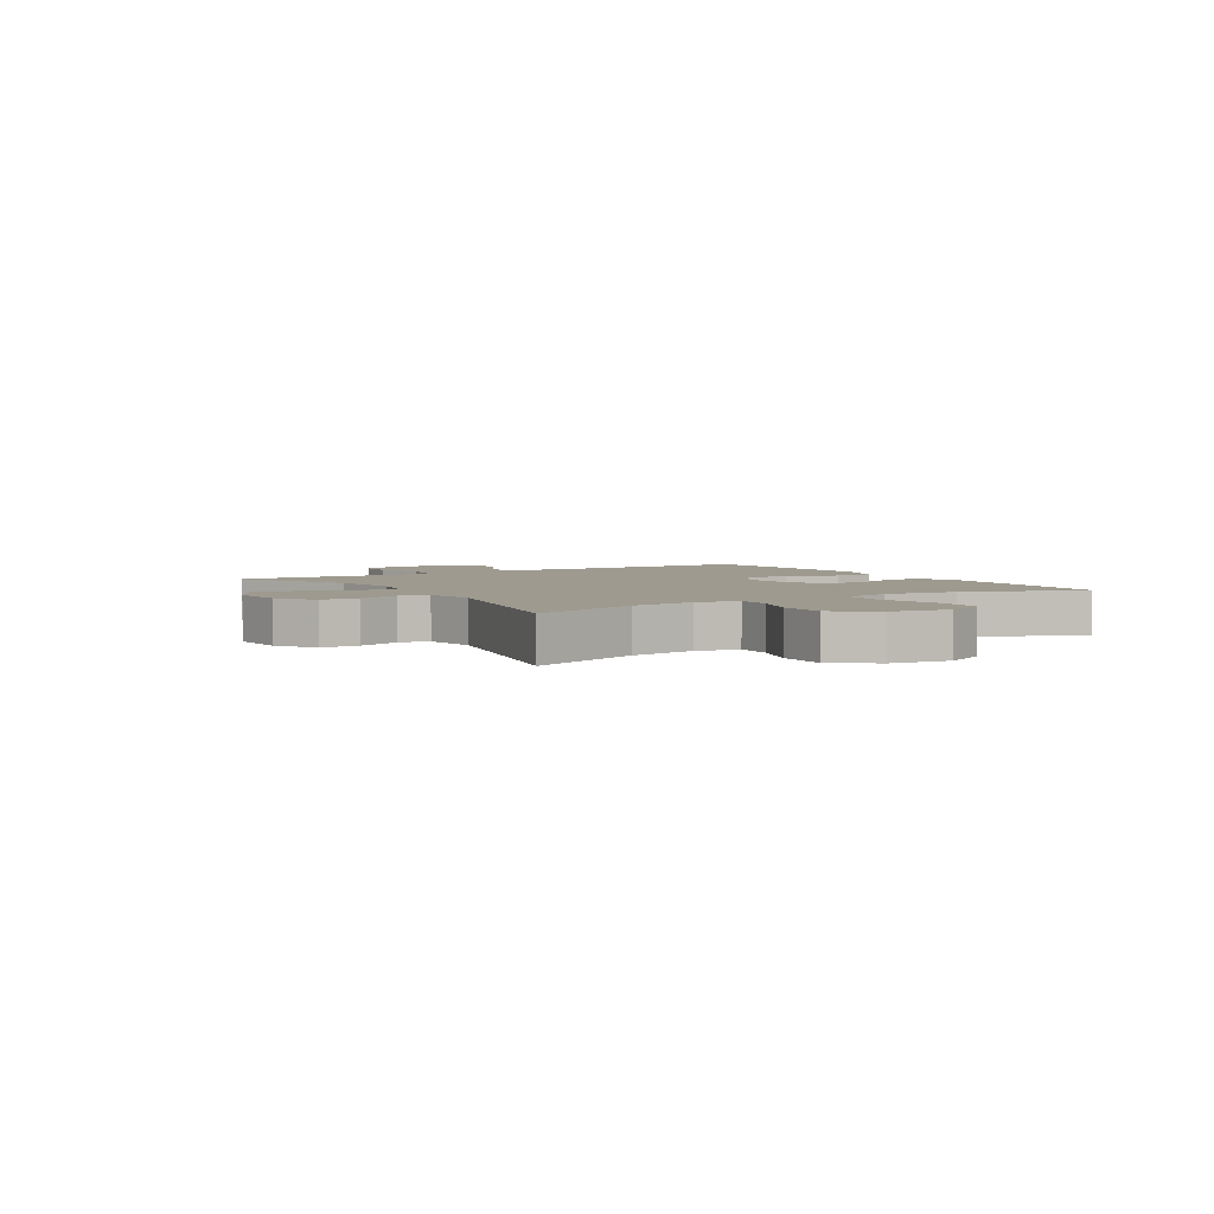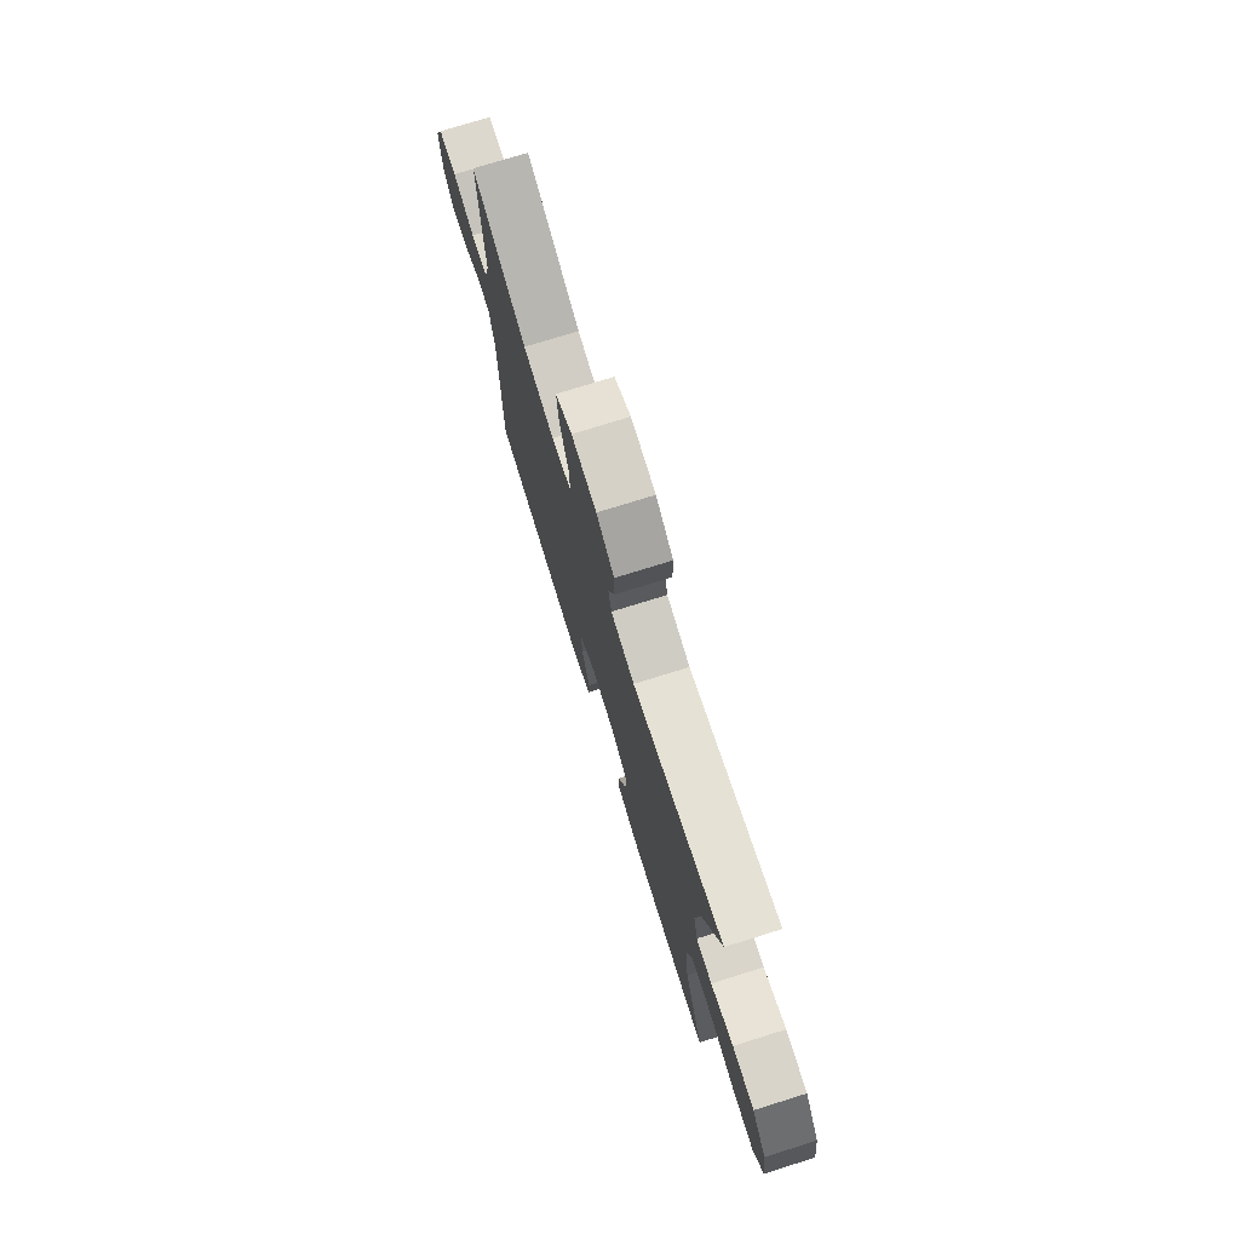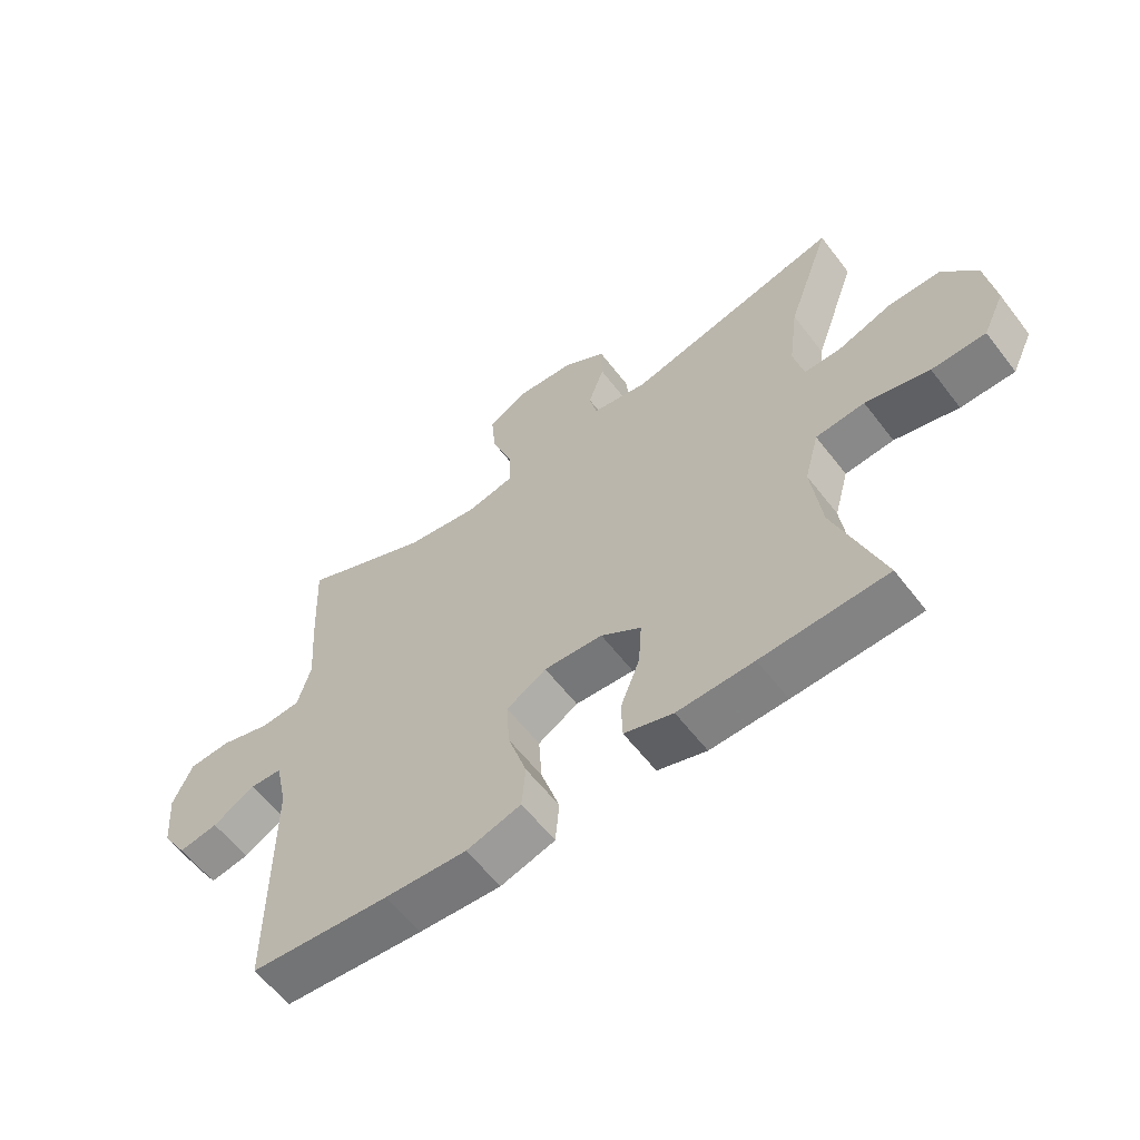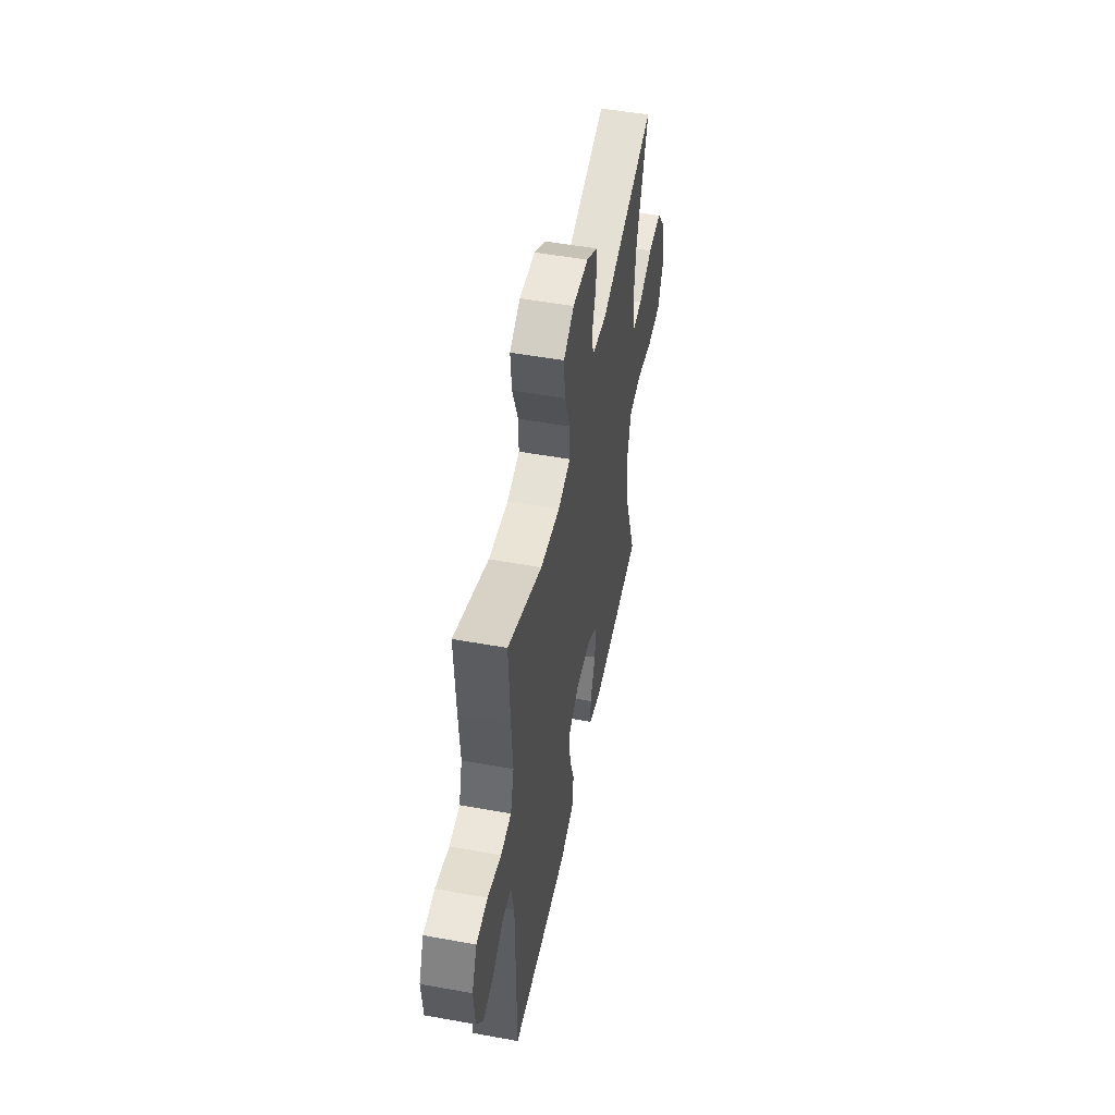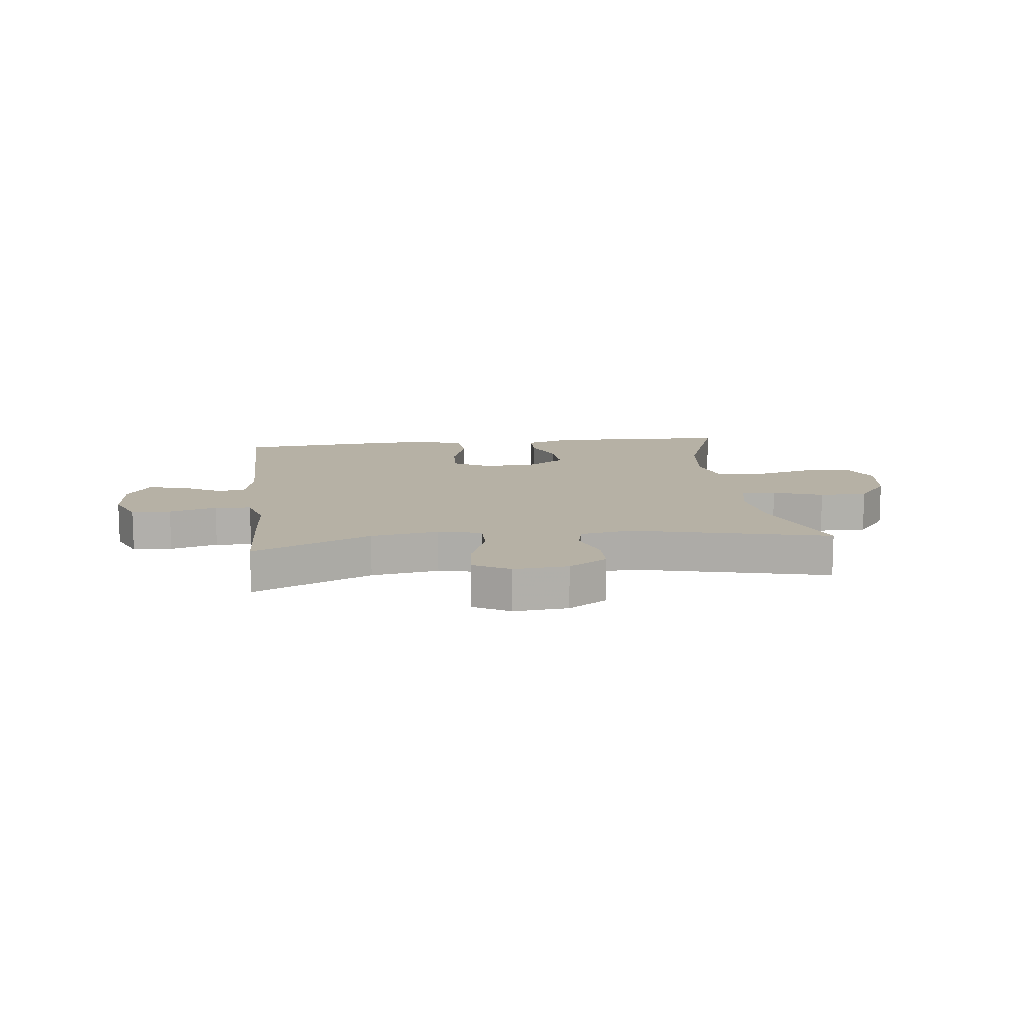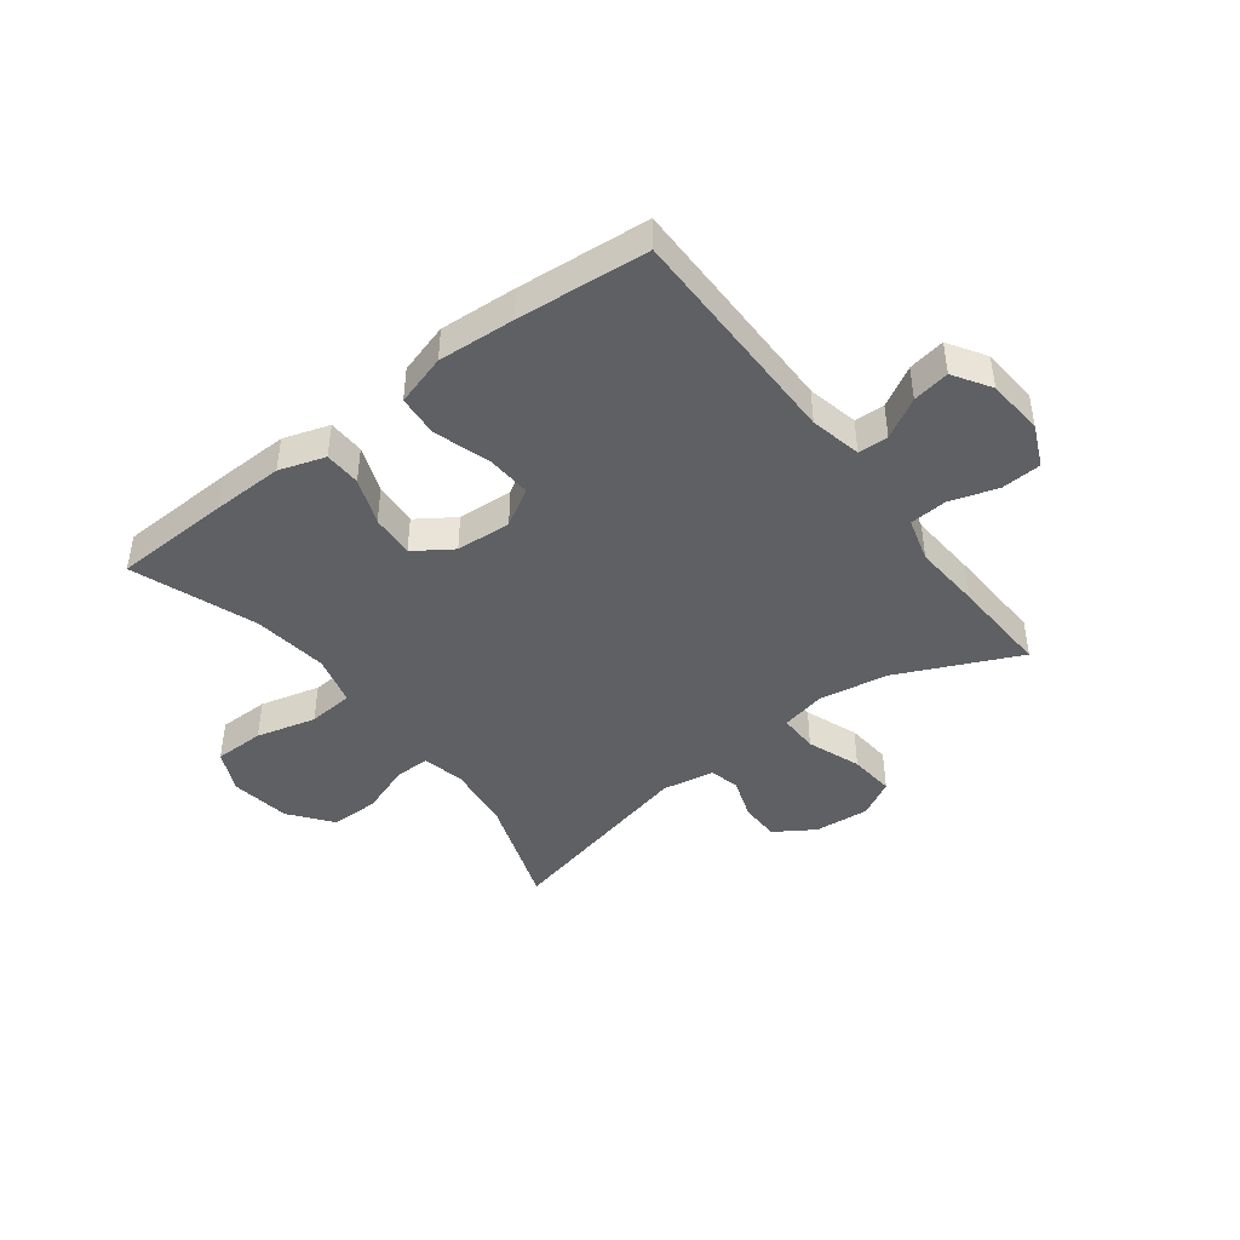
<metadata>
{"format":"obj","ext":"obj","renderer":"f3d","projection":"perspective","resolution":1024,"background":"white","views":[{"elev":3.8,"azim":58.2,"up":"+Y"},{"elev":75.2,"azim":72.7,"up":"+Z"},{"elev":-59.6,"azim":37.3,"up":"+Z"},{"elev":50.9,"azim":-78.8,"up":"+Z"},{"elev":12.0,"azim":-6.8,"up":"+Y"},{"elev":-43.7,"azim":-142.8,"up":"+Y"}]}
</metadata>
<code>
v 0.5 0.07 0.5
v 0.431 0.07 0.305
v 0.416 0.07 0.191
v 0.432 0.07 0.119
v 0.492 0.07 0.12
v 0.578 0.07 0.151
v 0.661 0.07 0.151
v 0.716 0.07 0.08
v 0.731 0.07 -0.023
v 0.697 0.07 -0.095
v 0.611 0.07 -0.096
v 0.509 0.07 -0.07
v 0.431 0.07 -0.077
v 0.408 0.07 -0.162
v 0.424 0.07 -0.29
v 0.5 0.07 -0.5
v 0.3 0.07 -0.508
v 0.178 0.07 -0.511
v 0.1 0.07 -0.486
v 0.098 0.07 -0.424
v 0.129 0.07 -0.344
v 0.134 0.07 -0.27
v 0.07 0.07 -0.227
v -0.024 0.07 -0.221
v -0.088 0.07 -0.259
v -0.083 0.07 -0.337
v -0.053 0.07 -0.43
v -0.059 0.07 -0.501
v -0.146 0.07 -0.527
v -0.277 0.07 -0.519
v -0.5 0.07 -0.5
v -0.5 0.07 -0.114
v -0.519 0.07 -0.027
v -0.57 0.07 -0.025
v -0.638 0.07 -0.064
v -0.701 0.07 -0.075
v -0.741 0.07 -0.012
v -0.749 0.07 0.085
v -0.718 0.07 0.156
v -0.65 0.07 0.16
v -0.568 0.07 0.135
v -0.505 0.07 0.14
v -0.484 0.07 0.215
v -0.492 0.07 0.33
v -0.5 0.07 0.5
v -0.294 0.07 0.406
v -0.176 0.07 0.387
v -0.101 0.07 0.404
v -0.102 0.07 0.471
v -0.136 0.07 0.562
v -0.143 0.07 0.64
v -0.08 0.07 0.675
v 0.014 0.07 0.667
v 0.081 0.07 0.624
v 0.082 0.07 0.557
v 0.057 0.07 0.485
v 0.069 0.07 0.434
v 0.158 0.07 0.418
v 0.5 0 0.5
v 0.431 0 0.305
v 0.416 0 0.191
v 0.432 0 0.119
v 0.492 0 0.12
v 0.578 0 0.151
v 0.661 0 0.151
v 0.716 0 0.08
v 0.731 0 -0.023
v 0.697 0 -0.095
v 0.611 0 -0.096
v 0.509 0 -0.07
v 0.431 0 -0.077
v 0.408 0 -0.162
v 0.424 0 -0.29
v 0.5 0 -0.5
v 0.3 0 -0.508
v 0.178 0 -0.511
v 0.1 0 -0.486
v 0.098 0 -0.424
v 0.129 0 -0.344
v 0.134 0 -0.27
v 0.07 0 -0.227
v -0.024 0 -0.221
v -0.088 0 -0.259
v -0.083 0 -0.337
v -0.053 0 -0.43
v -0.059 0 -0.501
v -0.146 0 -0.527
v -0.277 0 -0.519
v -0.5 0 -0.5
v -0.5 0 -0.114
v -0.519 0 -0.027
v -0.57 0 -0.025
v -0.638 0 -0.064
v -0.701 0 -0.075
v -0.741 0 -0.012
v -0.749 0 0.085
v -0.718 0 0.156
v -0.65 0 0.16
v -0.568 0 0.135
v -0.505 0 0.14
v -0.484 0 0.215
v -0.492 0 0.33
v -0.5 0 0.5
v -0.294 0 0.406
v -0.176 0 0.387
v -0.101 0 0.404
v -0.102 0 0.471
v -0.136 0 0.562
v -0.143 0 0.64
v -0.08 0 0.675
v 0.014 0 0.667
v 0.081 0 0.624
v 0.082 0 0.557
v 0.057 0 0.485
v 0.069 0 0.434
v 0.158 0 0.418
f 54 55 56
f 53 54 56
f 52 53 56
f 51 52 56
f 50 51 56
f 49 50 56
f 48 49 56 57
f 47 48 57 58
f 43 44 45 46
f 42 43 46 47
f 39 40 41
f 38 39 41
f 37 38 41
f 36 37 41
f 35 36 41
f 34 35 41
f 33 34 41 42
f 42 47 58
f 33 42 58
f 32 33 58
f 30 31 32
f 29 30 32
f 28 29 32
f 27 28 32
f 26 27 32
f 19 20 21
f 18 19 21
f 17 18 21
f 16 17 21
f 15 16 21
f 14 15 21 22
f 13 14 22 23
f 10 11 12
f 9 10 12
f 8 9 12
f 7 8 12
f 6 7 12
f 5 6 12
f 4 5 12 13
f 13 23 24
f 4 13 24
f 3 4 24
f 58 1 2
f 3 24 25
f 2 3 25
f 58 2 25
f 32 58 25
f 25 26 32
f 114 113 112
f 114 112 111
f 114 111 110
f 114 110 109
f 114 109 108
f 114 108 107
f 115 114 107 106
f 116 115 106 105
f 104 103 102 101
f 105 104 101 100
f 99 98 97
f 99 97 96
f 99 96 95
f 99 95 94
f 99 94 93
f 99 93 92
f 100 99 92 91
f 116 105 100
f 116 100 91
f 116 91 90
f 90 89 88
f 90 88 87
f 90 87 86
f 90 86 85
f 90 85 84
f 79 78 77
f 79 77 76
f 79 76 75
f 79 75 74
f 79 74 73
f 80 79 73 72
f 81 80 72 71
f 70 69 68
f 70 68 67
f 70 67 66
f 70 66 65
f 70 65 64
f 70 64 63
f 71 70 63 62
f 82 81 71
f 82 71 62
f 82 62 61
f 60 59 116
f 83 82 61
f 83 61 60
f 83 60 116
f 83 116 90
f 90 84 83
f 1 59 60 2
f 2 60 61 3
f 3 61 62 4
f 4 62 63 5
f 5 63 64 6
f 6 64 65 7
f 7 65 66 8
f 8 66 67 9
f 9 67 68 10
f 10 68 69 11
f 11 69 70 12
f 12 70 71 13
f 13 71 72 14
f 14 72 73 15
f 15 73 74 16
f 16 74 75 17
f 17 75 76 18
f 18 76 77 19
f 19 77 78 20
f 20 78 79 21
f 21 79 80 22
f 22 80 81 23
f 23 81 82 24
f 24 82 83 25
f 25 83 84 26
f 26 84 85 27
f 27 85 86 28
f 28 86 87 29
f 29 87 88 30
f 30 88 89 31
f 31 89 90 32
f 32 90 91 33
f 33 91 92 34
f 34 92 93 35
f 35 93 94 36
f 36 94 95 37
f 37 95 96 38
f 38 96 97 39
f 39 97 98 40
f 40 98 99 41
f 41 99 100 42
f 42 100 101 43
f 43 101 102 44
f 44 102 103 45
f 45 103 104 46
f 46 104 105 47
f 47 105 106 48
f 48 106 107 49
f 49 107 108 50
f 50 108 109 51
f 51 109 110 52
f 52 110 111 53
f 53 111 112 54
f 54 112 113 55
f 55 113 114 56
f 56 114 115 57
f 57 115 116 58
f 58 116 59 1

</code>
